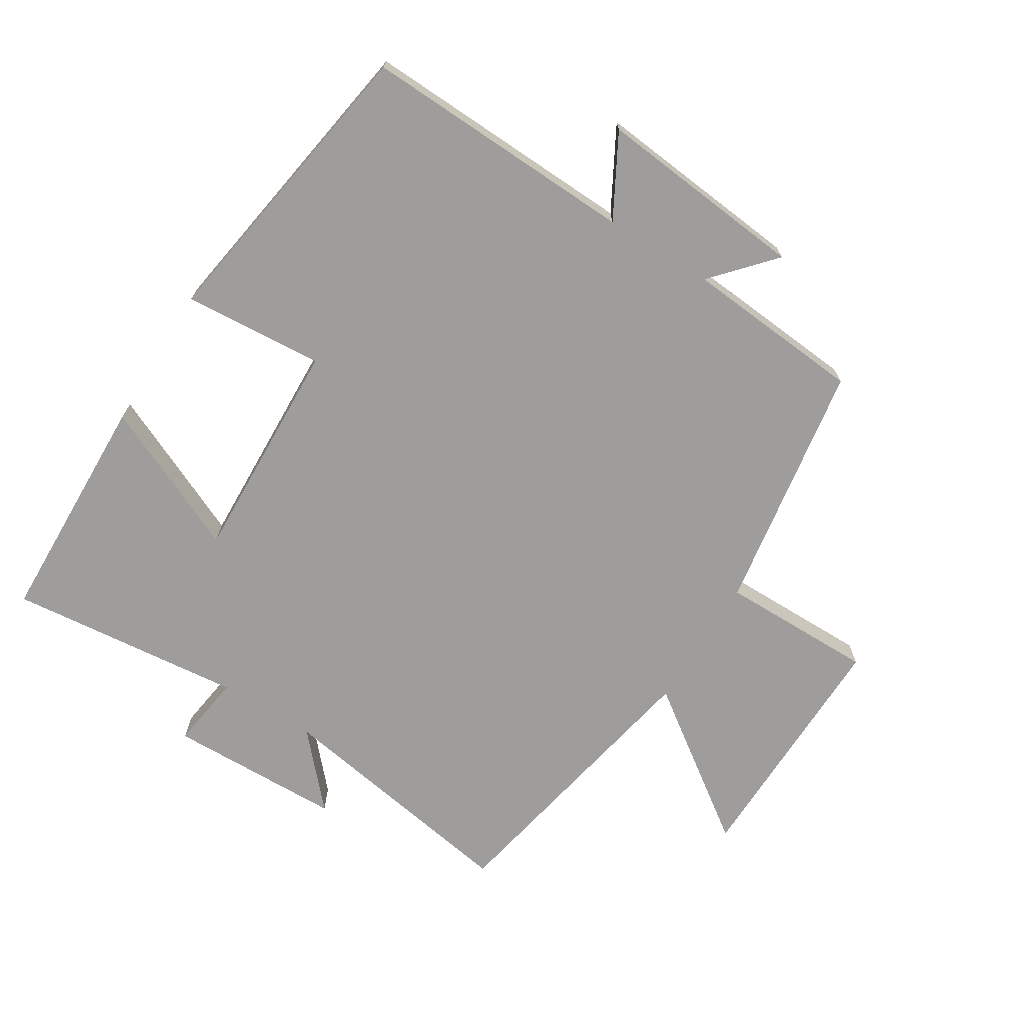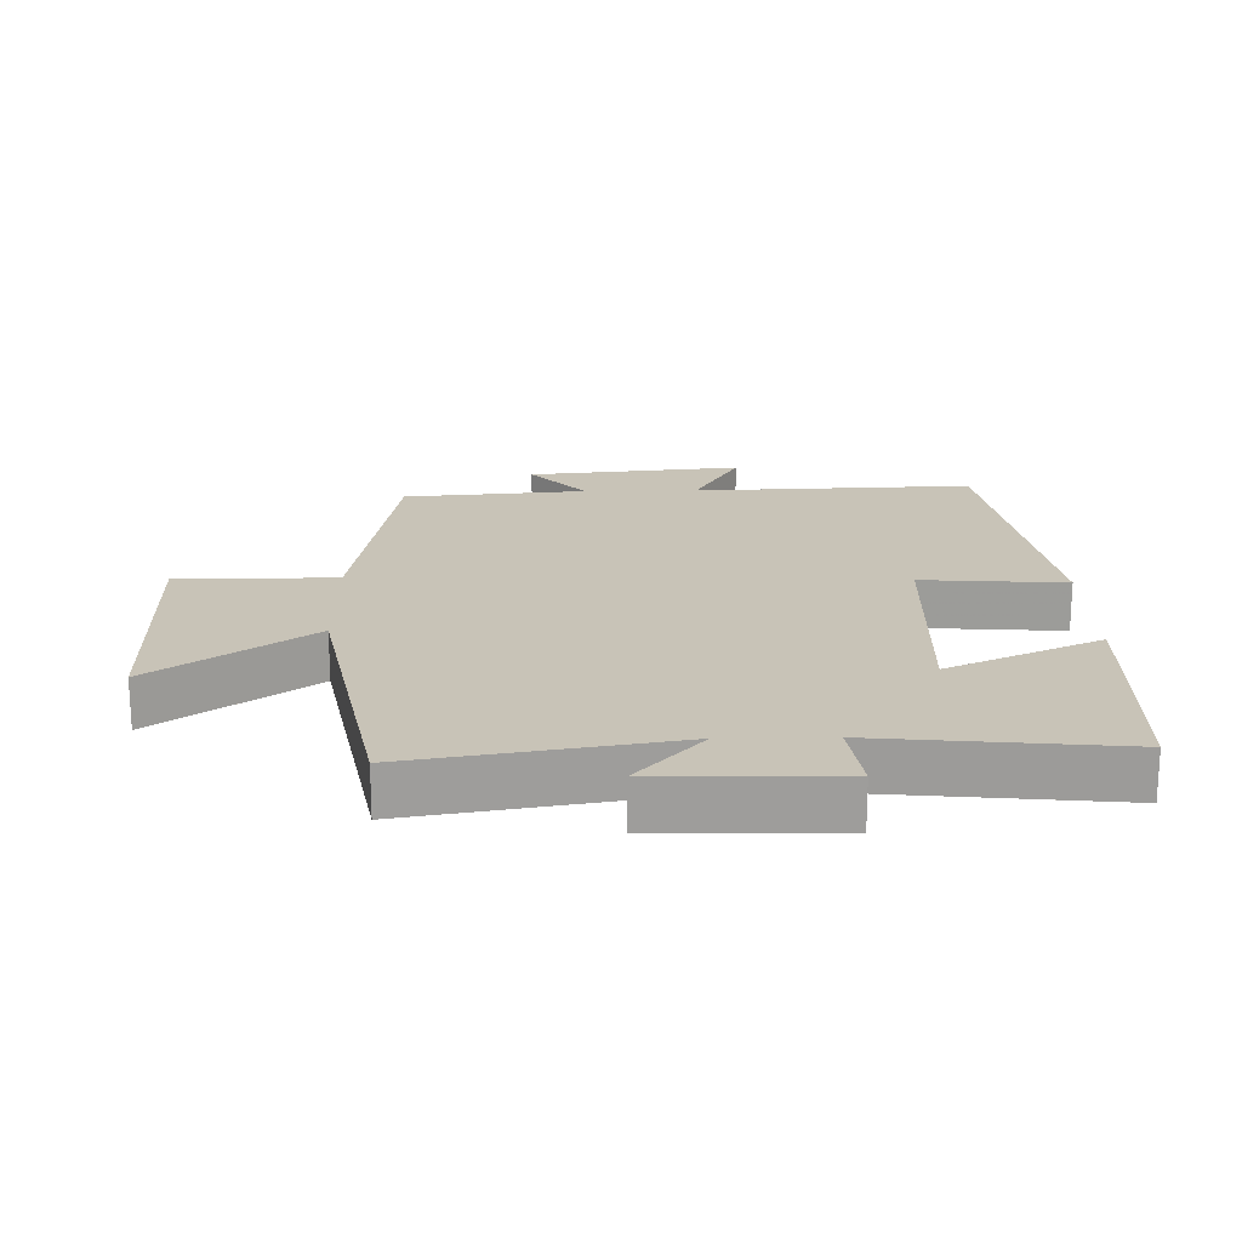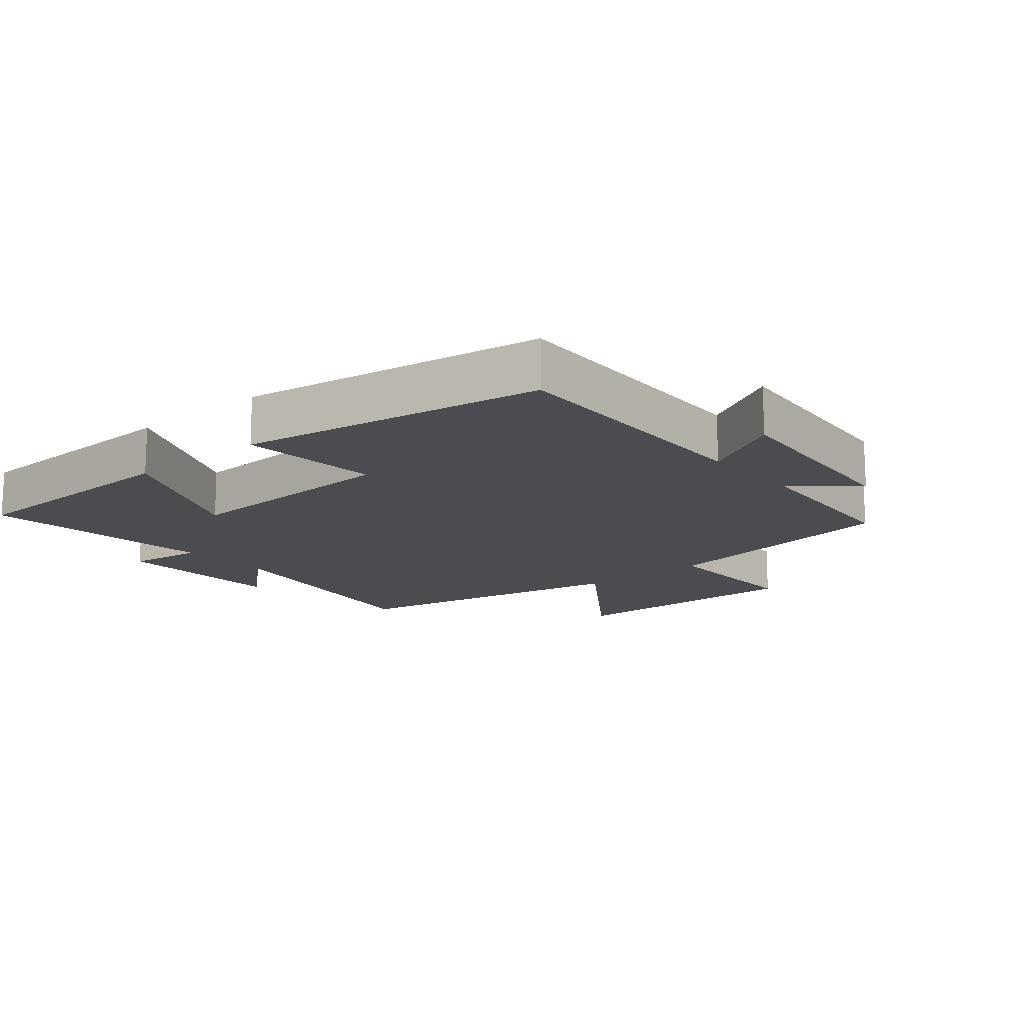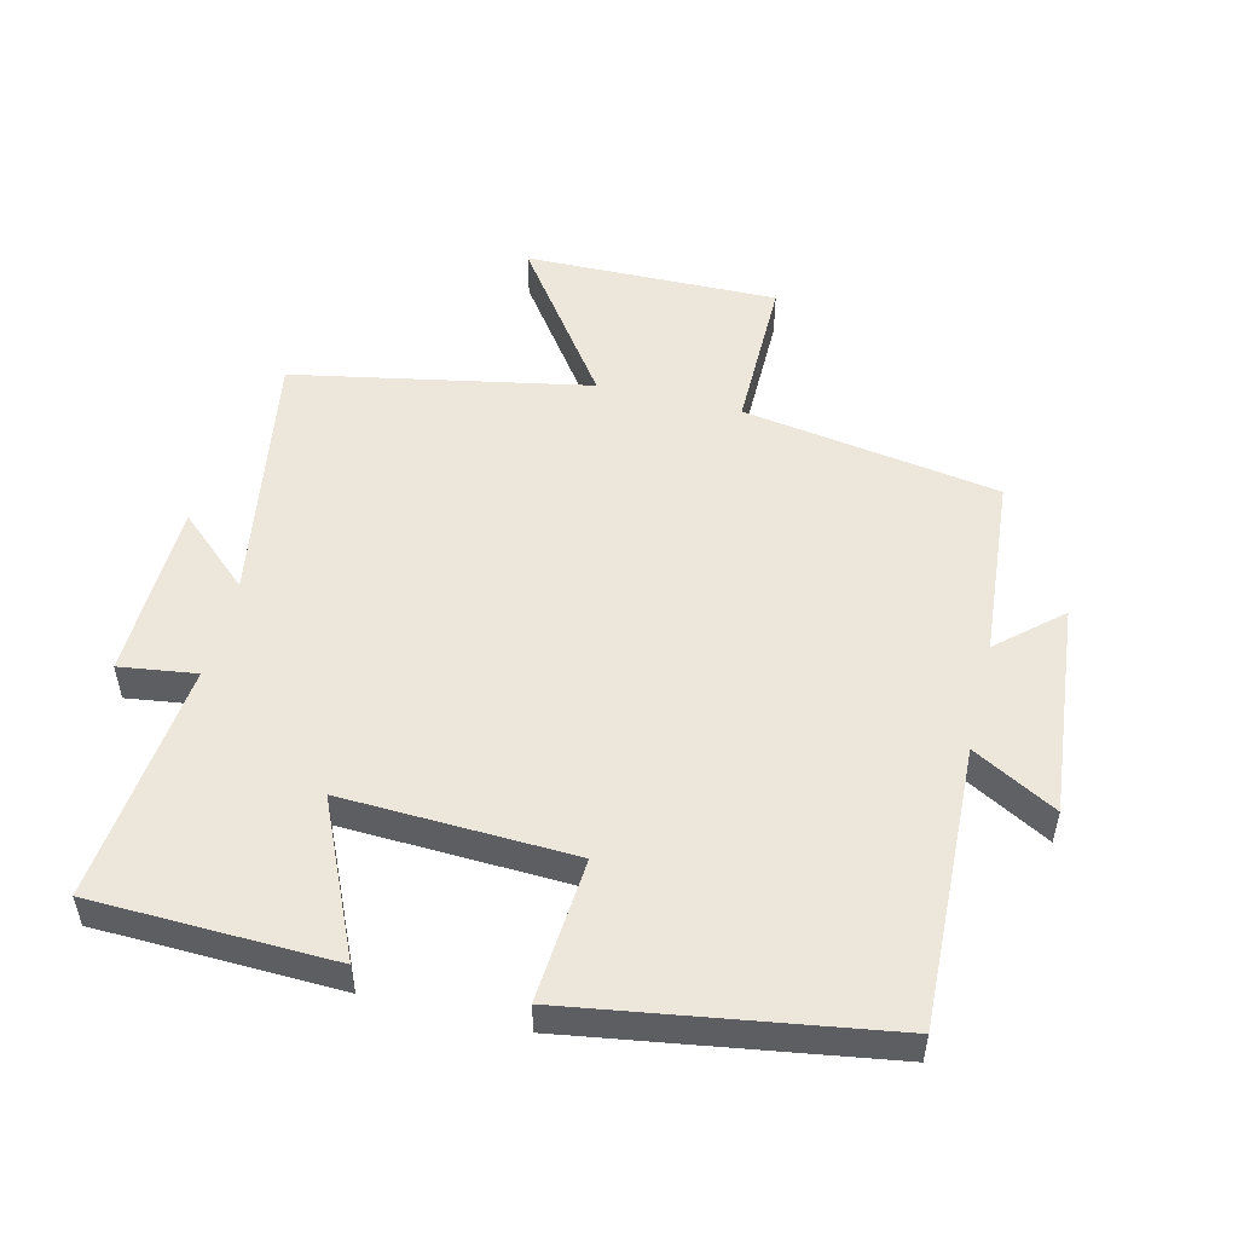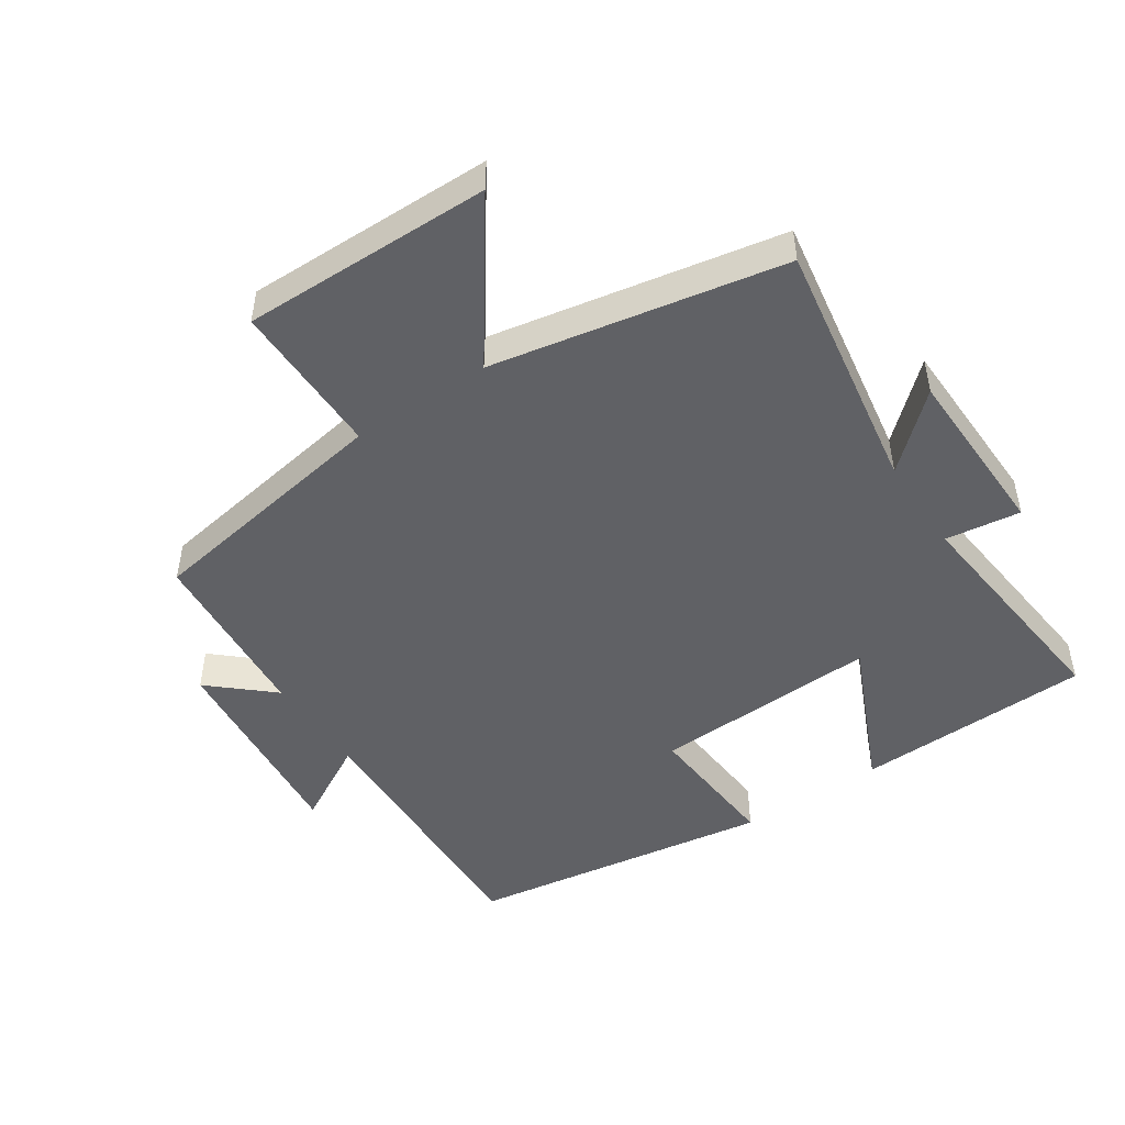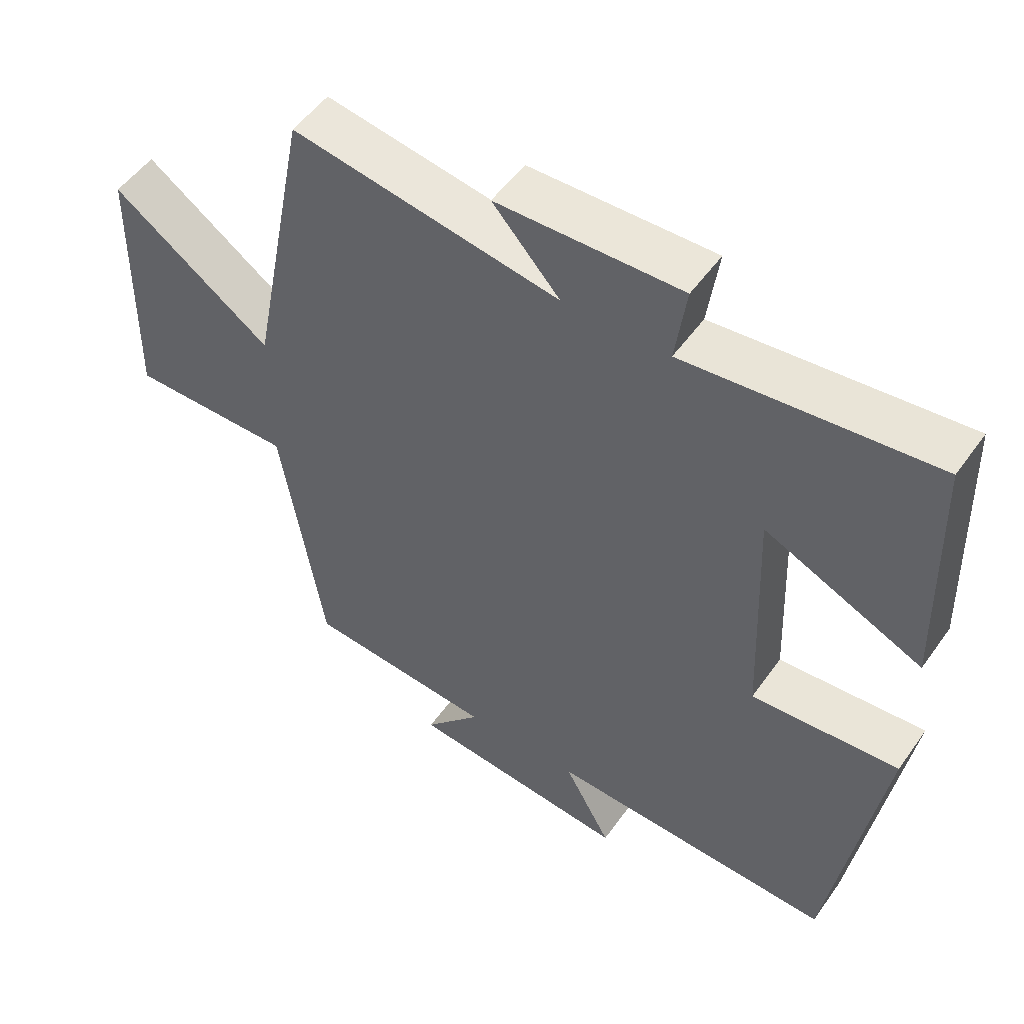
<metadata>
{"format":"obj","ext":"obj","renderer":"f3d","projection":"perspective","resolution":1024,"background":"white","views":[{"elev":-70.5,"azim":148.1,"up":"+Y"},{"elev":19.6,"azim":-1.2,"up":"+Y"},{"elev":-14.8,"azim":130.3,"up":"+Y"},{"elev":51.8,"azim":103.8,"up":"+Y"},{"elev":-48.3,"azim":-56.1,"up":"+Y"},{"elev":52.0,"azim":34.4,"up":"+Z"}]}
</metadata>
<code>
v 0.427 0.07 -0.516
v 0.007 0.07 -0.5
v 0.076 0.07 -0.625
v -0.246 0.07 -0.593
v -0.163 0.07 -0.5
v -0.438 0.07 -0.477
v -0.5 0.07 -0.092
v -0.737 0.07 -0.093
v -0.731 0.07 0.287
v -0.5 0.07 0.122
v -0.414 0.07 0.565
v -0.026 0.07 0.5
v -0.124 0.07 0.609
v 0.144 0.07 0.615
v 0.128 0.07 0.5
v 0.489 0.07 0.537
v 0.5 0.07 0.176
v 0.271 0.07 0.28
v 0.285 0.07 -0.066
v 0.5 0.07 -0.05
v 0.427 0 -0.516
v 0.007 0 -0.5
v 0.076 0 -0.625
v -0.246 0 -0.593
v -0.163 0 -0.5
v -0.438 0 -0.477
v -0.5 0 -0.092
v -0.737 0 -0.093
v -0.731 0 0.287
v -0.5 0 0.122
v -0.414 0 0.565
v -0.026 0 0.5
v -0.124 0 0.609
v 0.144 0 0.615
v 0.128 0 0.5
v 0.489 0 0.537
v 0.5 0 0.176
v 0.271 0 0.28
v 0.285 0 -0.066
v 0.5 0 -0.05
f 19 20 1 2
f 18 19 2
f 15 16 17 18
f 15 18 2
f 12 13 14 15
f 12 15 2
f 10 11 12 2
f 7 8 9 10
f 7 10 2
f 6 7 2
f 5 6 2
f 2 3 4 5
f 22 21 40 39
f 22 39 38
f 38 37 36 35
f 22 38 35
f 35 34 33 32
f 22 35 32
f 22 32 31 30
f 30 29 28 27
f 22 30 27
f 22 27 26
f 22 26 25
f 25 24 23 22
f 1 21 22 2
f 2 22 23 3
f 3 23 24 4
f 4 24 25 5
f 5 25 26 6
f 6 26 27 7
f 7 27 28 8
f 8 28 29 9
f 9 29 30 10
f 10 30 31 11
f 11 31 32 12
f 12 32 33 13
f 13 33 34 14
f 14 34 35 15
f 15 35 36 16
f 16 36 37 17
f 17 37 38 18
f 18 38 39 19
f 19 39 40 20
f 20 40 21 1

</code>
